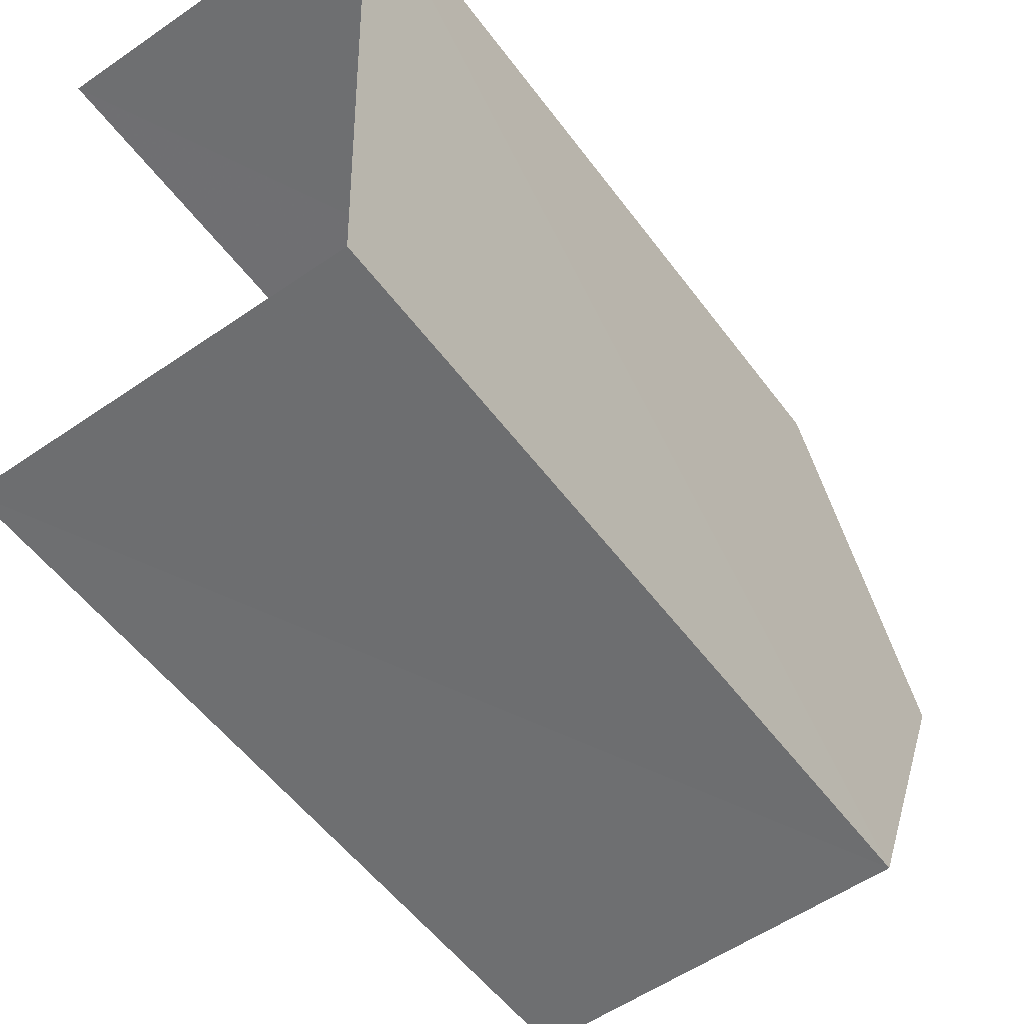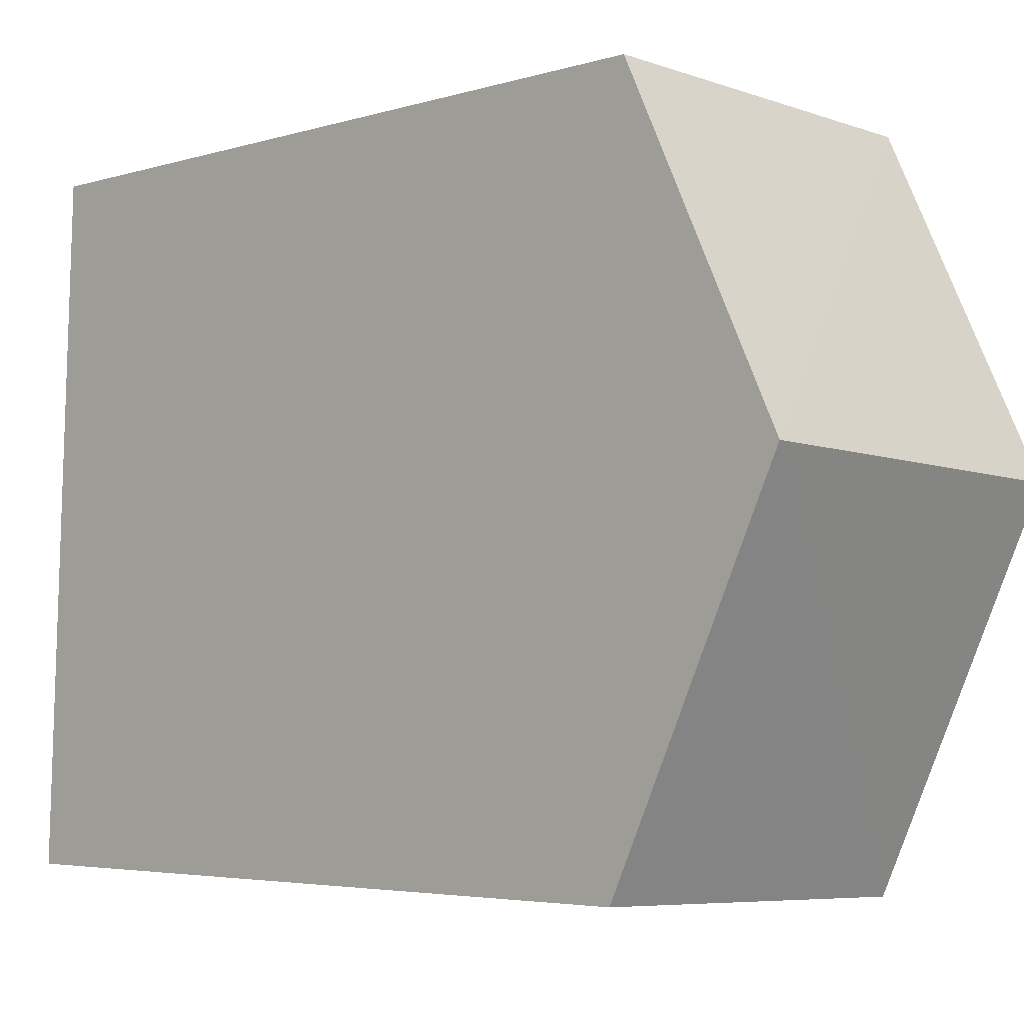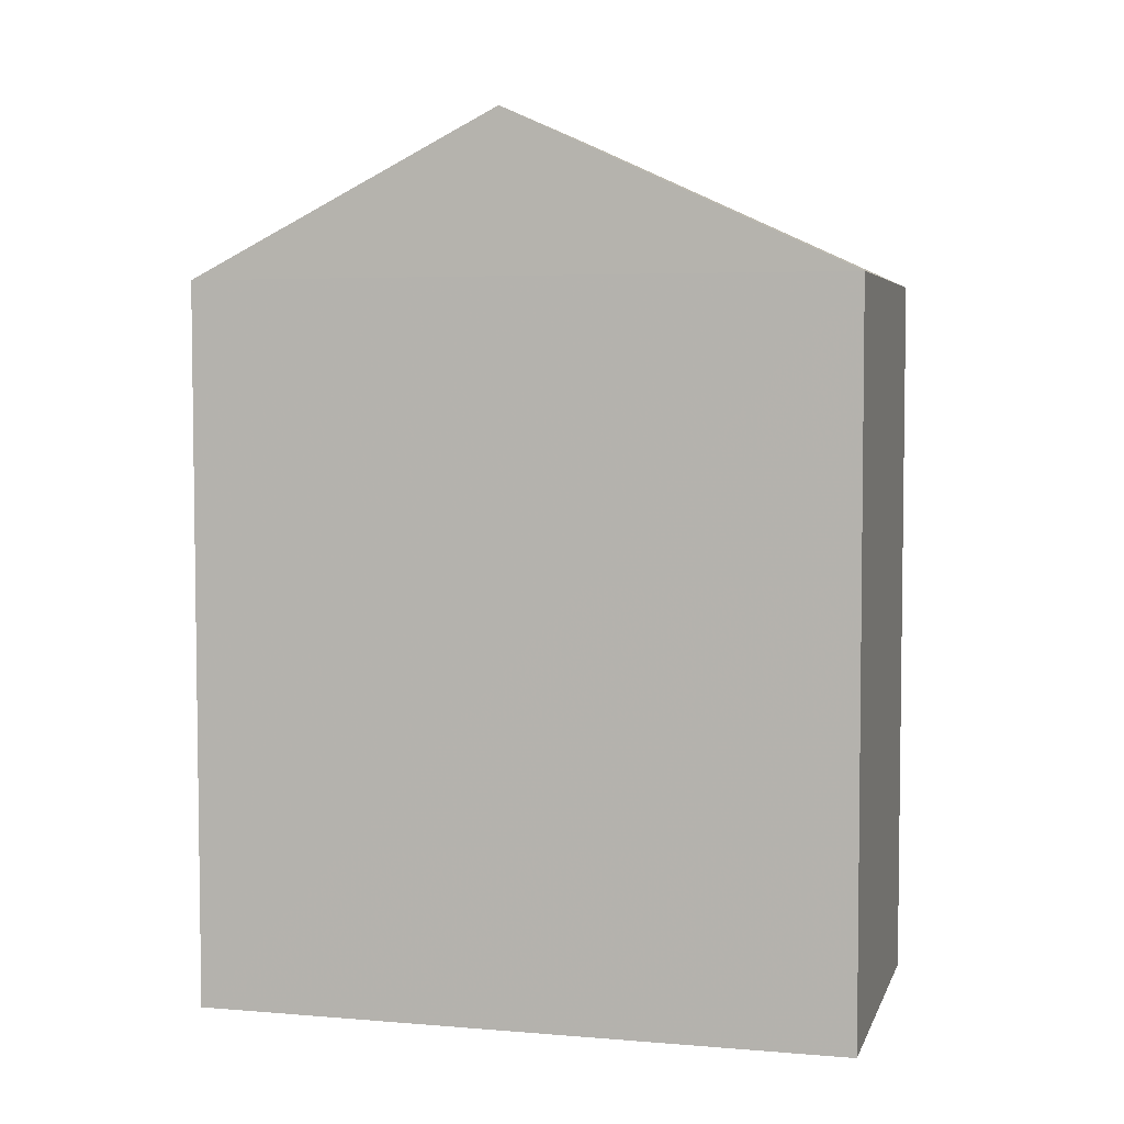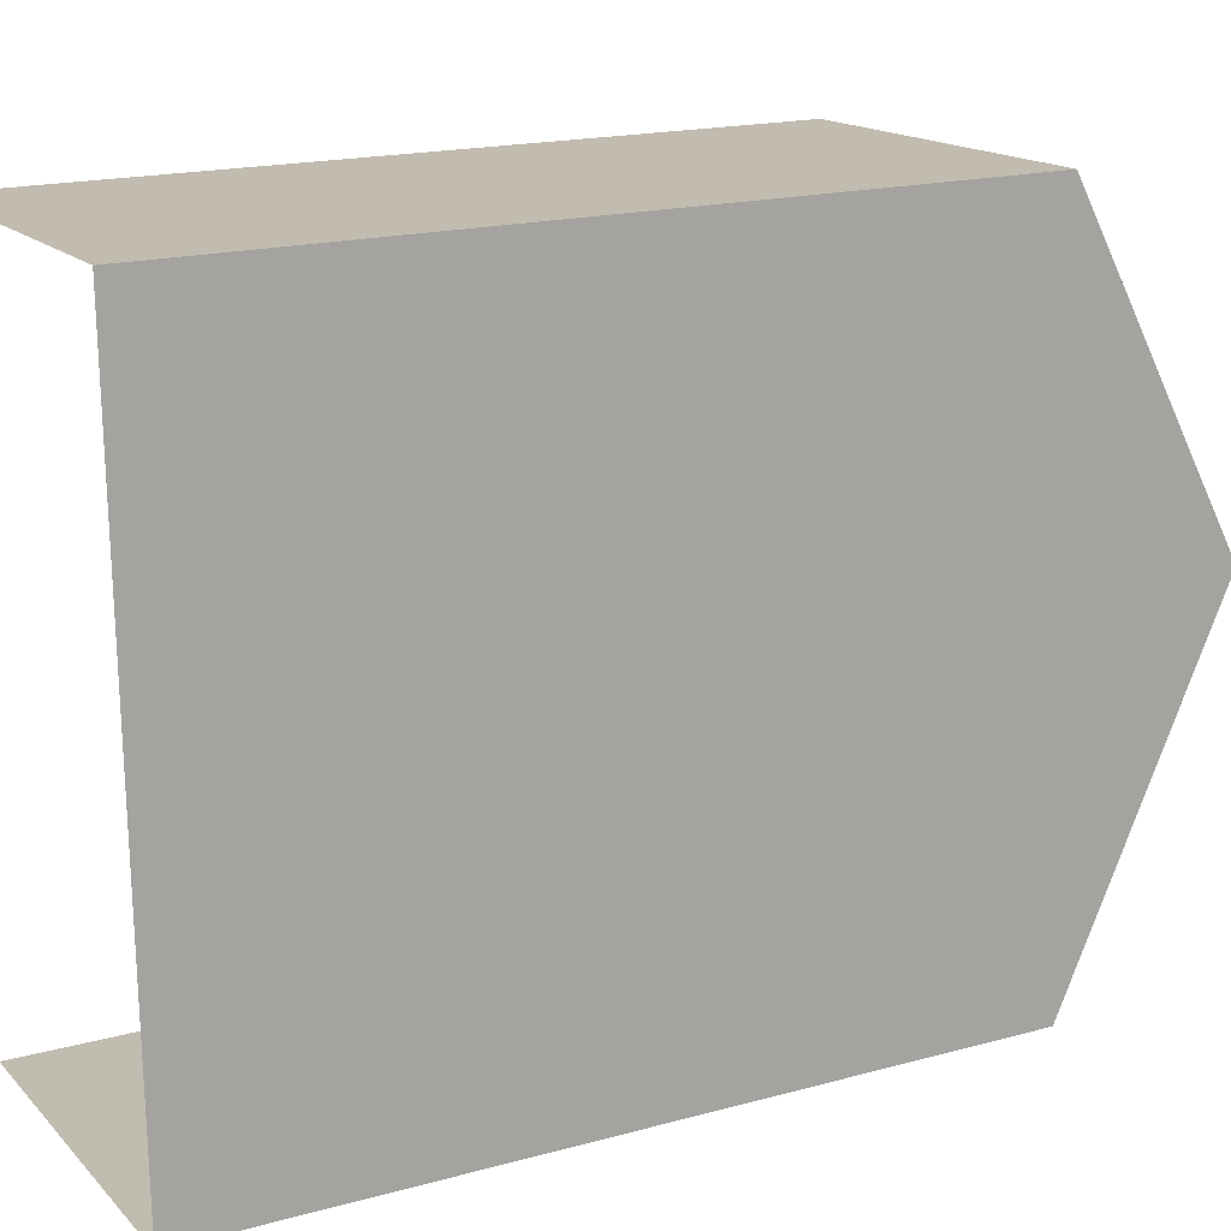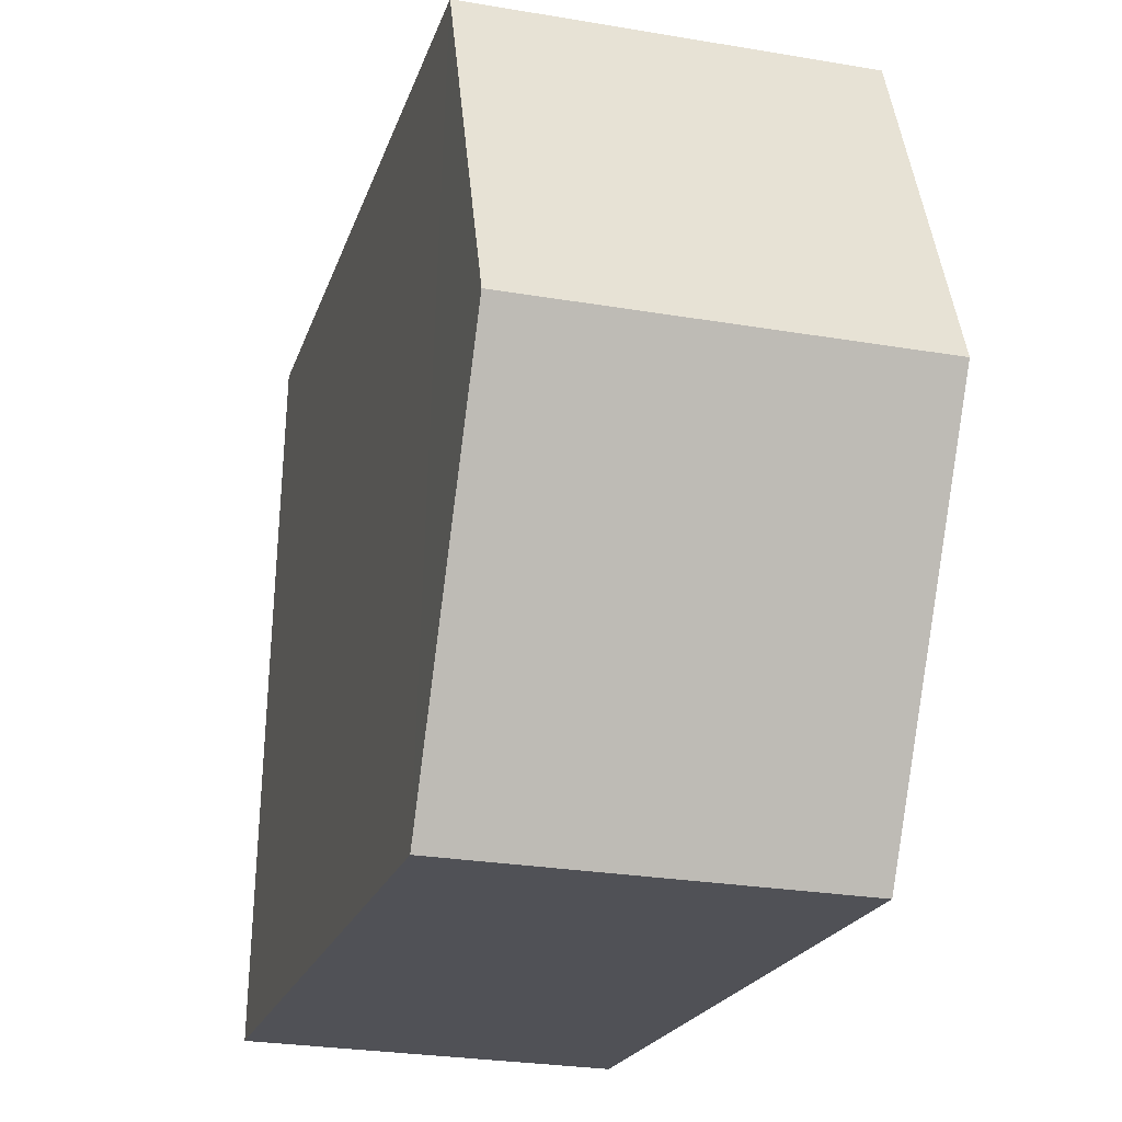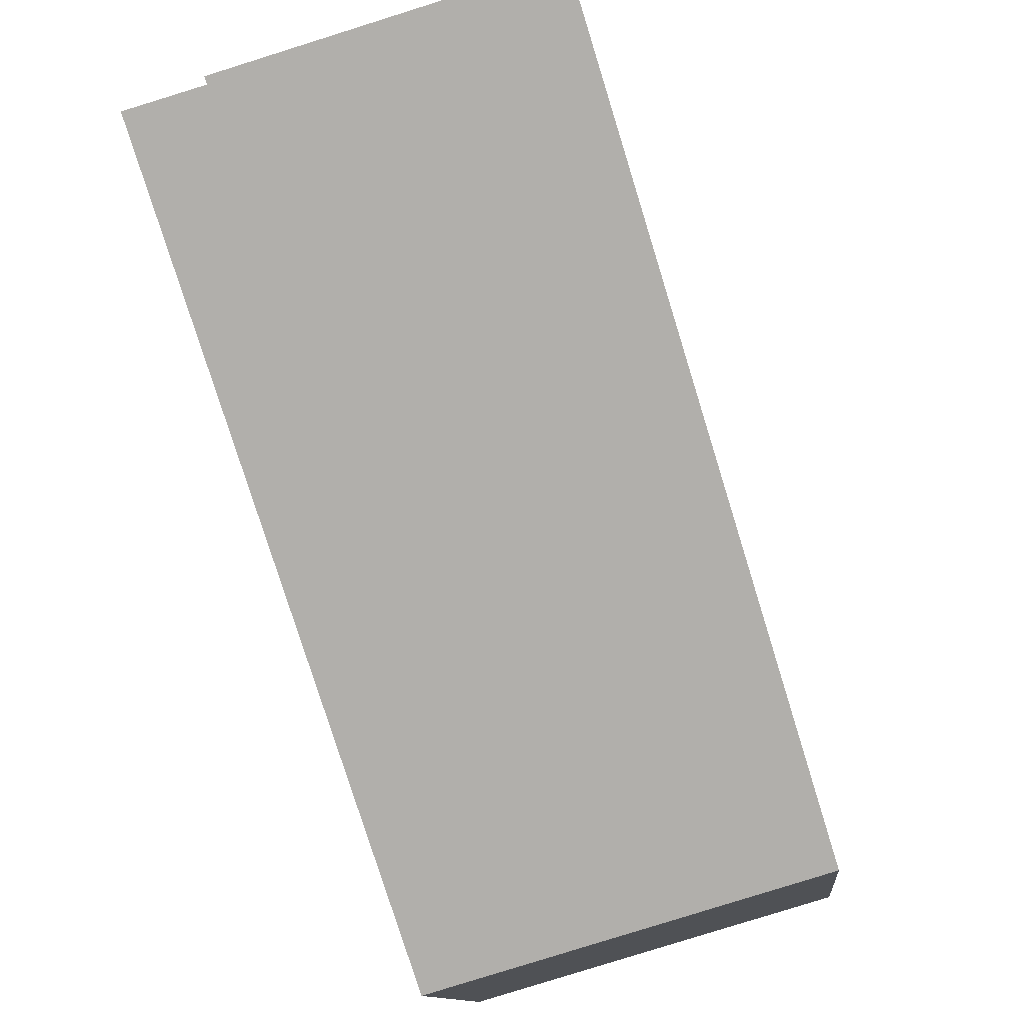
<metadata>
{"format":"obj","ext":"obj","renderer":"f3d","projection":"perspective","resolution":1024,"background":"white","views":[{"elev":-53.4,"azim":-144.4,"up":"+Y"},{"elev":-4.2,"azim":-45.4,"up":"+Y"},{"elev":4.5,"azim":-76.9,"up":"+Z"},{"elev":18.0,"azim":-118.1,"up":"+Y"},{"elev":-19.9,"azim":-14.8,"up":"+Y"},{"elev":-77.5,"azim":-162.8,"up":"+Y"}]}
</metadata>
<code>
v -3.736e+05 -1.052e+05 21.49
v -3.736e+05 -1.052e+05 21.49
v -3.736e+05 -1.052e+05 21.49
v -3.736e+05 -1.052e+05 21.49
v -3.736e+05 -1.052e+05 33.09
v -3.736e+05 -1.052e+05 31
v -3.736e+05 -1.052e+05 33.09
v -3.736e+05 -1.052e+05 31
v -3.736e+05 -1.052e+05 31
v -3.736e+05 -1.052e+05 31
f 1 2 3
f 4 1 3
f 4 3 6
f 6 9 7
f 6 3 9
f 5 6 7
f 5 8 6
f 9 10 5
f 7 9 5
f 10 3 2
f 10 9 3
f 8 1 4
f 6 8 4
f 10 2 8
f 10 8 5
f 2 1 8

</code>
